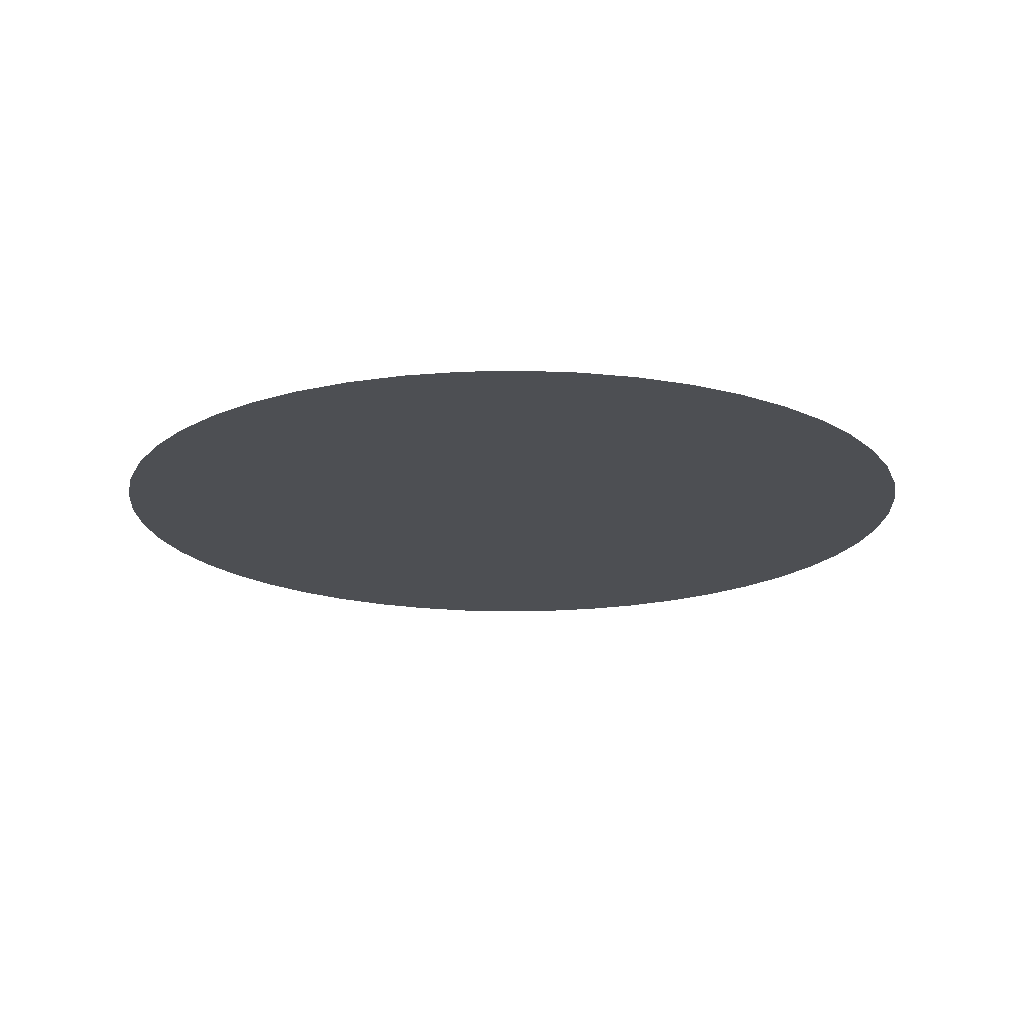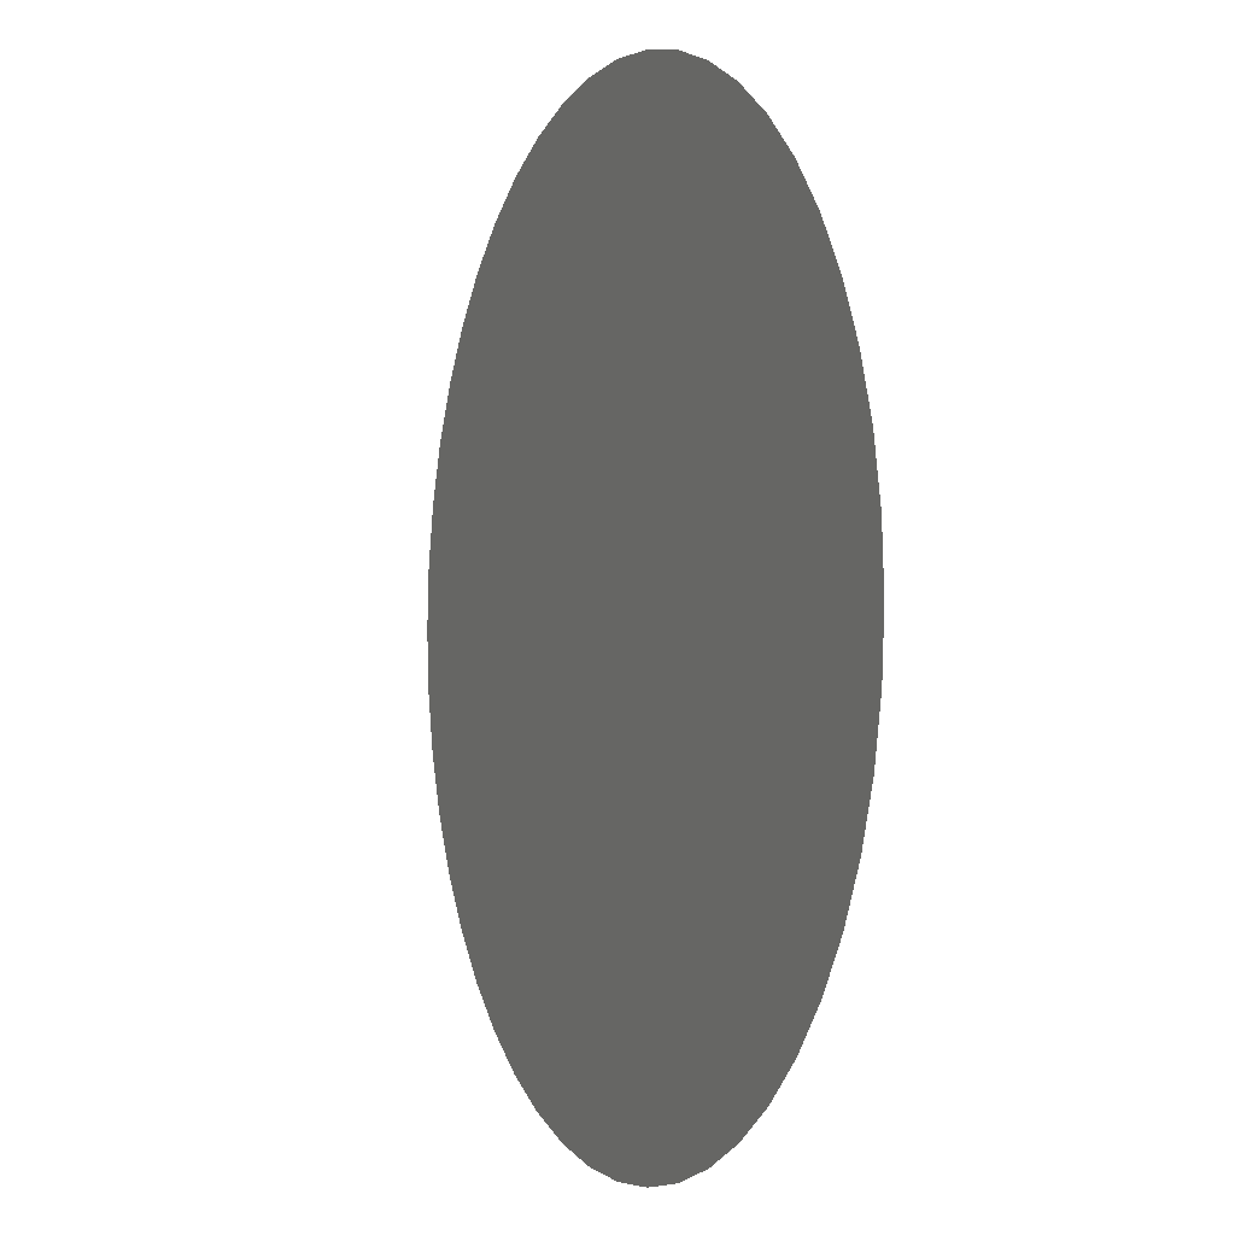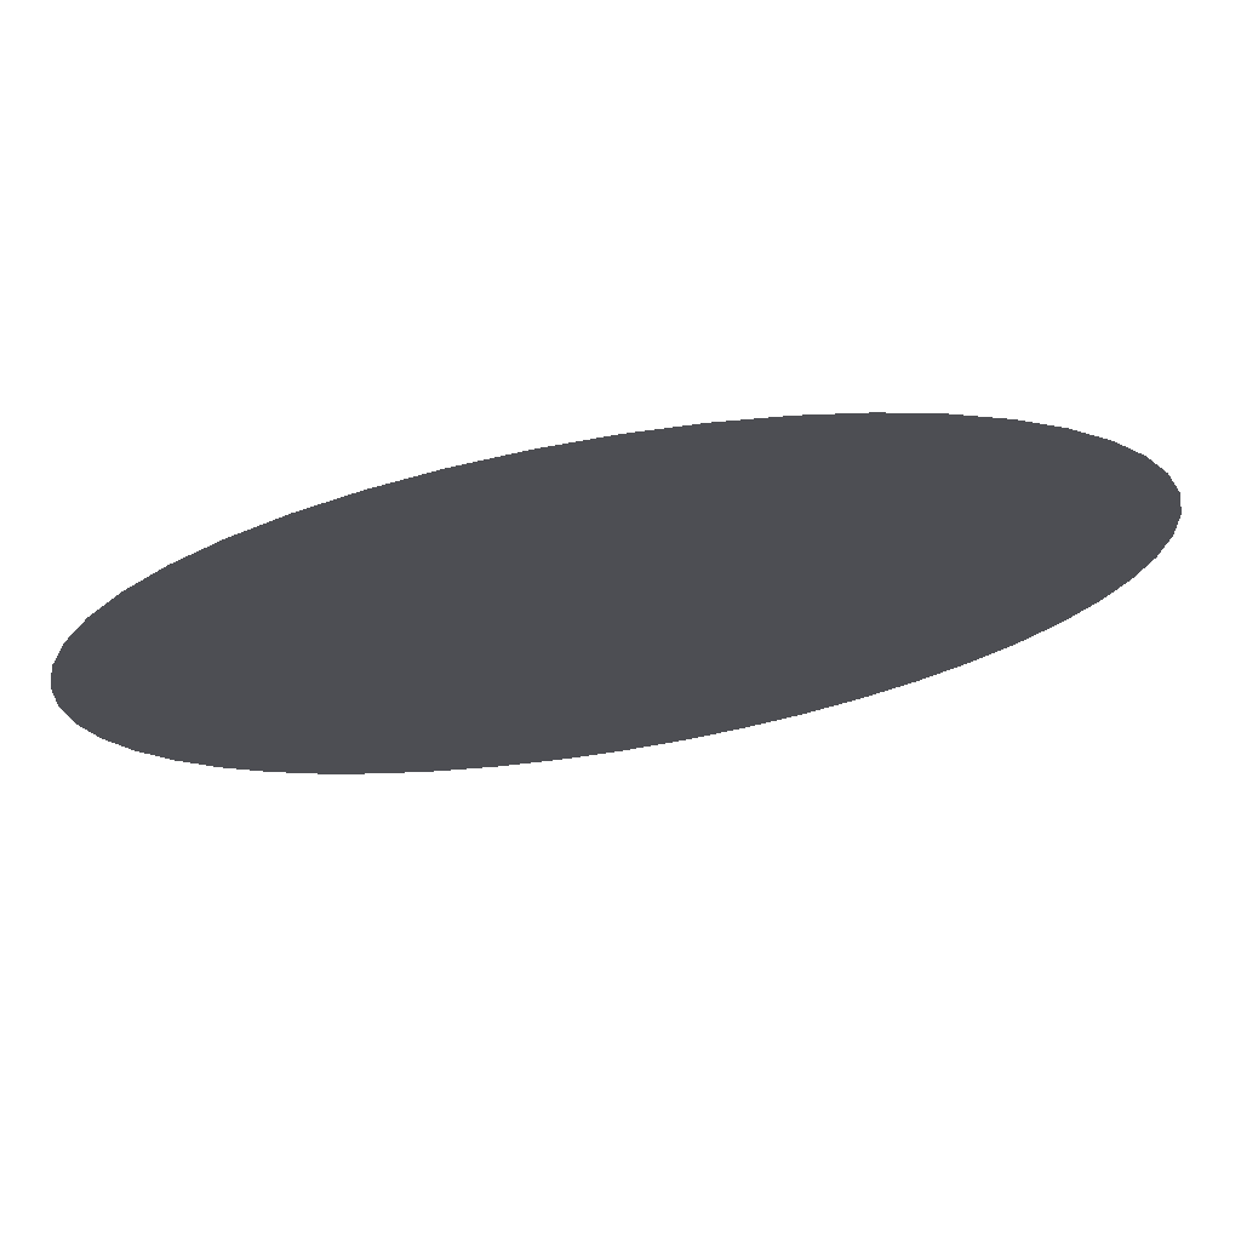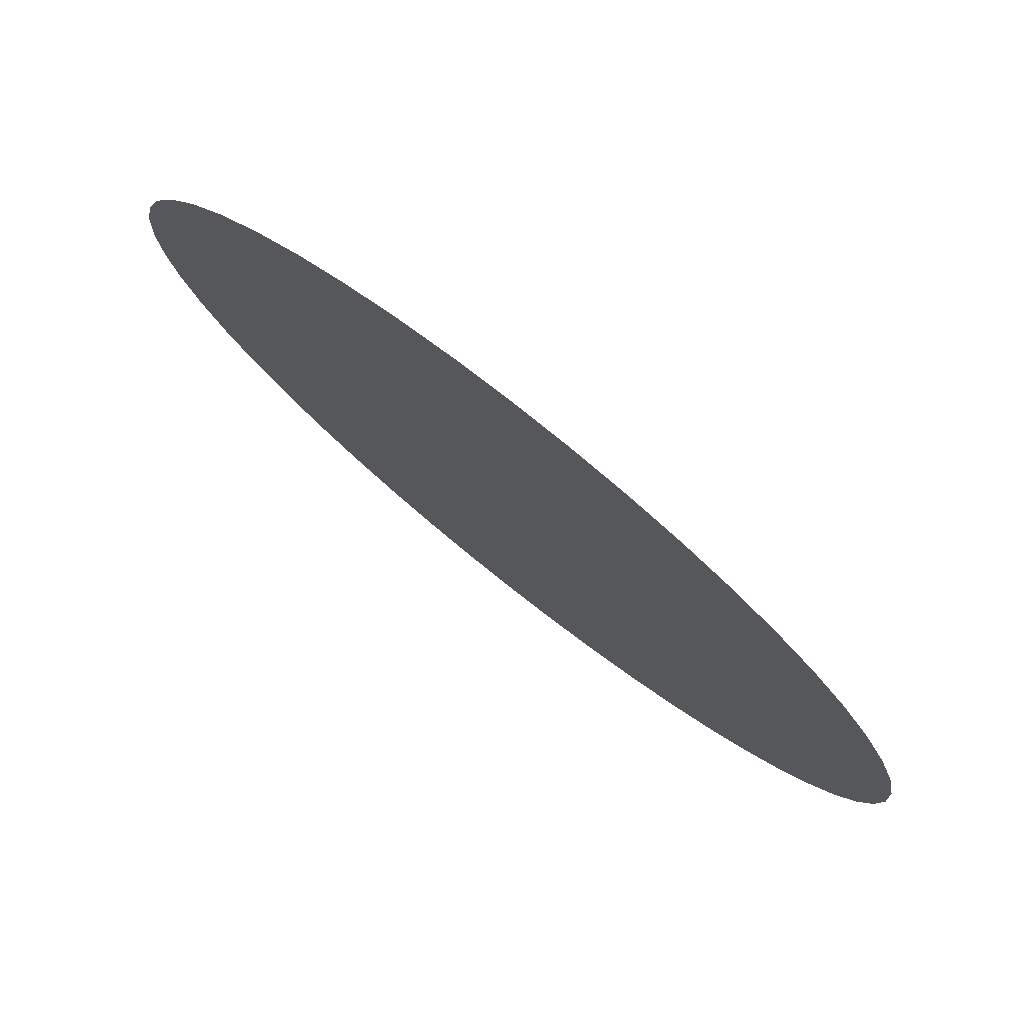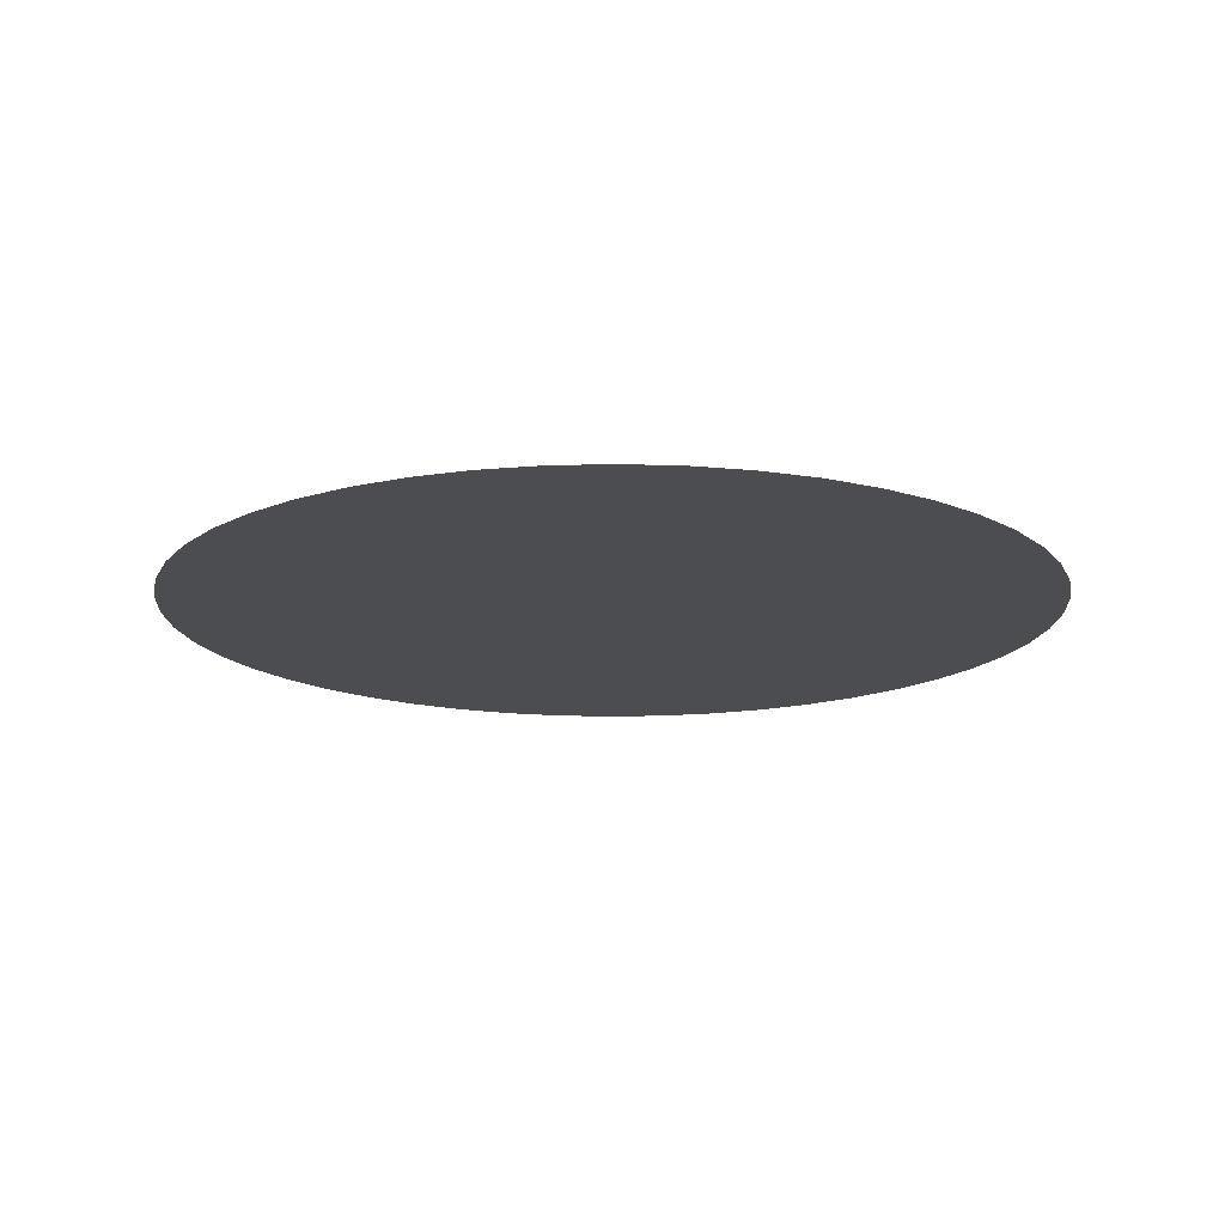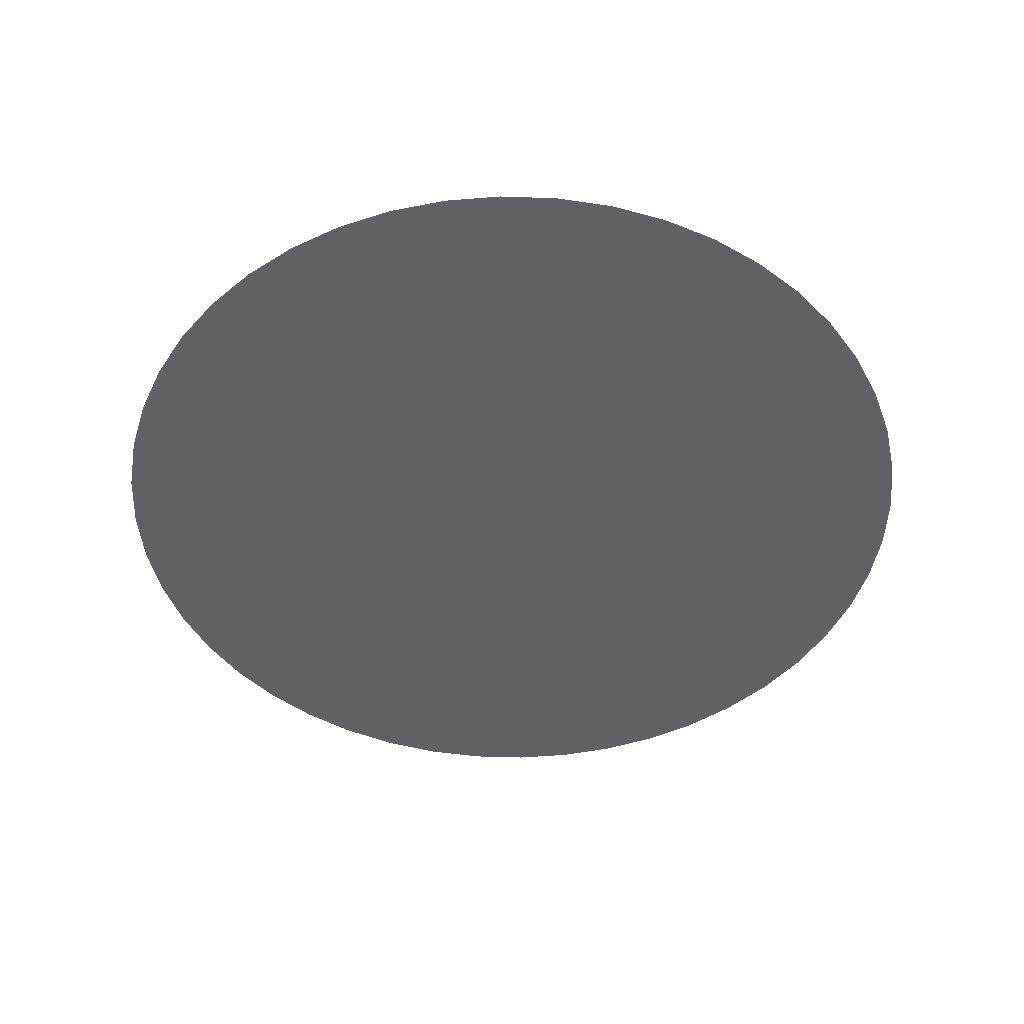
<metadata>
{"format":"obj","ext":"obj","renderer":"f3d","projection":"perspective","resolution":1024,"background":"white","views":[{"elev":-18.0,"azim":-23.6,"up":"+Y"},{"elev":-1.6,"azim":66.7,"up":"+Z"},{"elev":74.2,"azim":-9.1,"up":"+Z"},{"elev":78.8,"azim":-141.7,"up":"+Z"},{"elev":-15.7,"azim":-157.8,"up":"+Y"},{"elev":-47.0,"azim":16.5,"up":"+Y"}]}
</metadata>
<code>
g AttackHint_Circle_01
v -0.9914 0 -0.1305
v -0.9659 0 -0.2588
v -0.9239 0 -0.3827
v -0.866 0 -0.5
v -0.7934 0 -0.6088
v -0.7071 0 -0.7071
v -0.6088 0 -0.7934
v -0.5 0 -0.866
v -0.3827 0 -0.9239
v -0.2588 0 -0.9659
v -0.1305 0 -0.9914
v -0 0 -1
v 0.1305 0 -0.9914
v 0.2588 0 -0.9659
v 0.3827 0 -0.9239
v 0.5 0 -0.866
v 0.6088 0 -0.7934
v 0.7071 0 -0.7071
v 0.7934 0 -0.6088
v 0.866 0 -0.5
v 0.9239 0 -0.3827
v 0.9659 0 -0.2588
v 0.9914 0 -0.1305
v 1 0 -0
v 0.9914 0 0.1305
v 0.9659 0 0.2588
v 0.9239 0 0.3827
v 0.866 0 0.5
v 0.7934 0 0.6088
v 0.7071 0 0.7071
v 0.6088 0 0.7934
v 0.5 0 0.866
v 0.3827 0 0.9239
v 0.2588 0 0.9659
v 0.1305 0 0.9914
v 0 0 1
v -0.1305 0 0.9914
v -0.2588 0 0.9659
v -0.3827 0 0.9239
v -0.5 0 0.866
v -0.6088 0 0.7934
v -0.7071 0 0.7071
v -0.7934 0 0.6088
v -0.866 0 0.5
v -0.9239 0 0.3827
v -0.9659 0 0.2588
v -0.9914 0 0.1305
v -1 0 0
v 0 0 0
v -0.9659 0 -0.2588
v 0 0 0
v -0.9239 0 -0.3827
v 0 0 0
v -0.866 0 -0.5
v 0 0 0
v -0.7934 0 -0.6088
v 0 0 0
v -0.7071 0 -0.7071
v 0 0 0
v -0.6088 0 -0.7934
v 0 0 0
v -0.5 0 -0.866
v 0 0 0
v -0.3827 0 -0.9239
v 0 0 0
v -0.2588 0 -0.9659
v 0 0 0
v -0.1305 0 -0.9914
v 0 0 0
v -0 0 -1
v 0 0 0
v 0.1305 0 -0.9914
v 0 0 0
v 0.2588 0 -0.9659
v 0 0 0
v 0.3827 0 -0.9239
v 0 0 0
v 0.5 0 -0.866
v 0 0 0
v 0.6088 0 -0.7934
v 0 0 0
v 0.7071 0 -0.7071
v 0 0 0
v 0.7934 0 -0.6088
v 0 0 0
v 0.866 0 -0.5
v 0 0 0
v 0.9239 0 -0.3827
v 0 0 0
v 0.9659 0 -0.2588
v 0 0 0
v 0.9914 0 -0.1305
v 0 0 0
v 1 0 -0
v 0 0 0
v 0.9914 0 0.1305
v 0 0 0
v 0.9659 0 0.2588
v 0 0 0
v 0.9239 0 0.3827
v 0 0 0
v 0.866 0 0.5
v 0 0 0
v 0.7934 0 0.6088
v 0 0 0
v 0.7071 0 0.7071
v 0 0 0
v 0.6088 0 0.7934
v 0 0 0
v 0.5 0 0.866
v 0 0 0
v 0.3827 0 0.9239
v 0 0 0
v 0.2588 0 0.9659
v 0 0 0
v 0.1305 0 0.9914
v 0 0 0
v 0 0 1
v 0 0 0
v -0.1305 0 0.9914
v 0 0 0
v -0.2588 0 0.9659
v 0 0 0
v -0.3827 0 0.9239
v 0 0 0
v -0.5 0 0.866
v 0 0 0
v -0.6088 0 0.7934
v 0 0 0
v -0.7071 0 0.7071
v 0 0 0
v -0.7934 0 0.6088
v 0 0 0
v -0.866 0 0.5
v 0 0 0
v -0.9239 0 0.3827
v 0 0 0
v -0.9659 0 0.2588
v 0 0 0
v -0.9914 0 0.1305
v 0 0 0
v -1 0 0
v 0 0 0
v -0.9914 0 -0.1305
f 1 49 2
f 50 51 3
f 52 53 4
f 54 55 5
f 56 57 6
f 58 59 7
f 60 61 8
f 62 63 9
f 64 65 10
f 66 67 11
f 68 69 12
f 70 71 13
f 72 73 14
f 74 75 15
f 76 77 16
f 78 79 17
f 80 81 18
f 82 83 19
f 84 85 20
f 86 87 21
f 88 89 22
f 90 91 23
f 92 93 24
f 94 95 25
f 96 97 26
f 98 99 27
f 100 101 28
f 102 103 29
f 104 105 30
f 106 107 31
f 108 109 32
f 110 111 33
f 112 113 34
f 114 115 35
f 116 117 36
f 118 119 37
f 120 121 38
f 122 123 39
f 124 125 40
f 126 127 41
f 128 129 42
f 130 131 43
f 132 133 44
f 134 135 45
f 136 137 46
f 138 139 47
f 140 141 48
f 142 143 144

</code>
